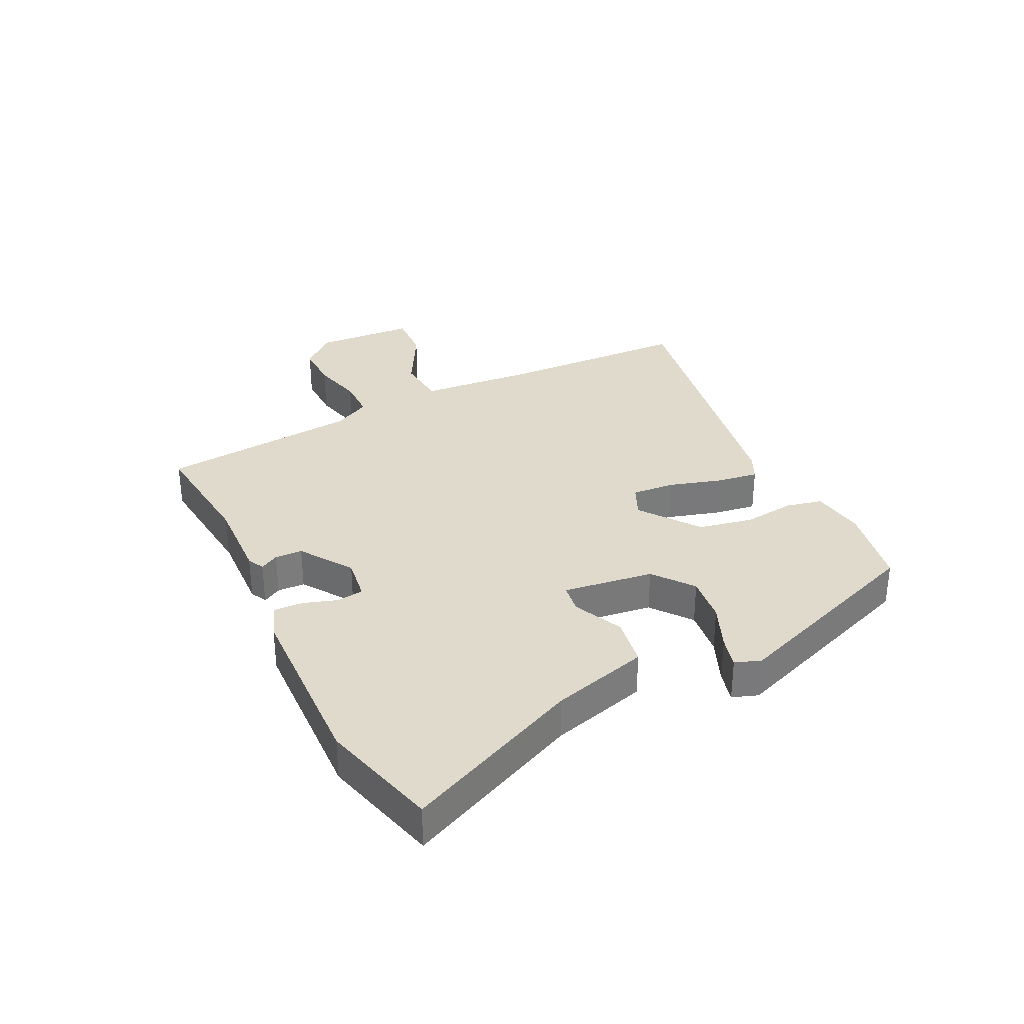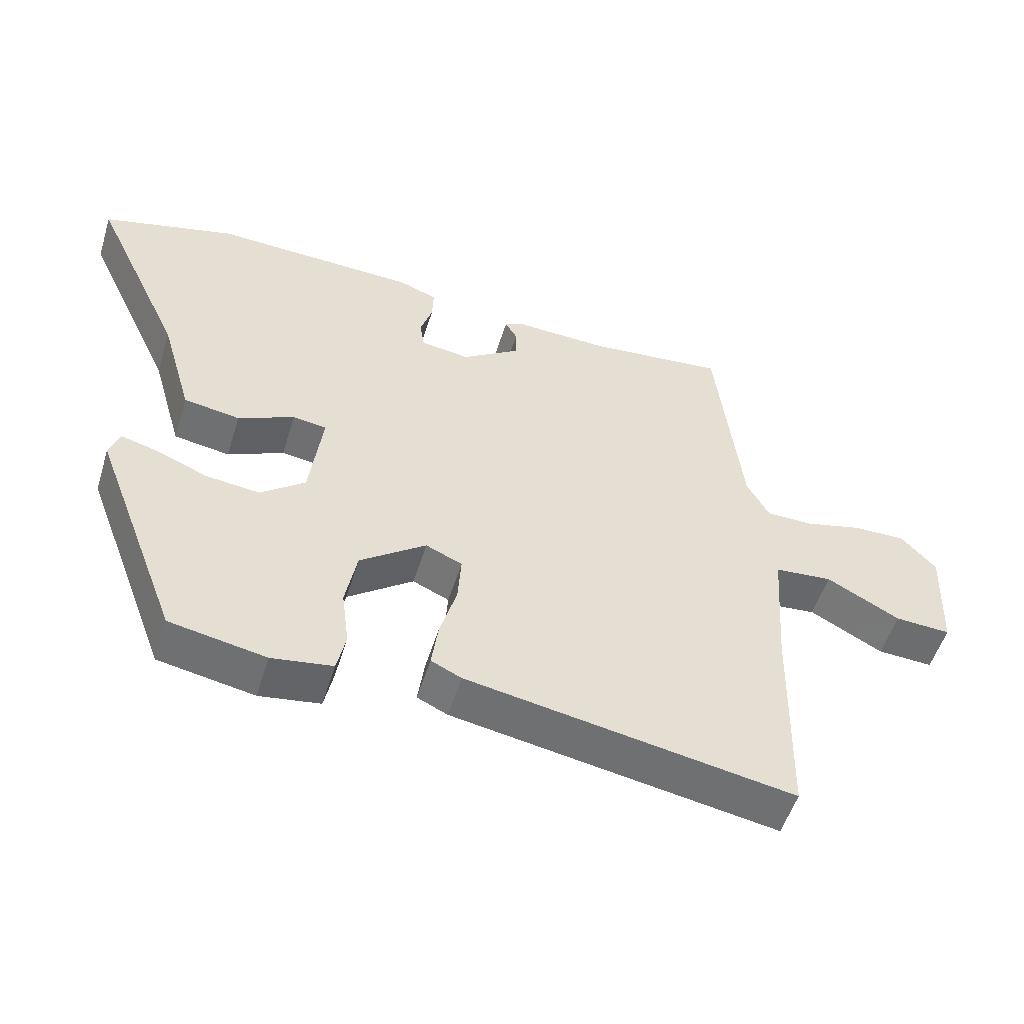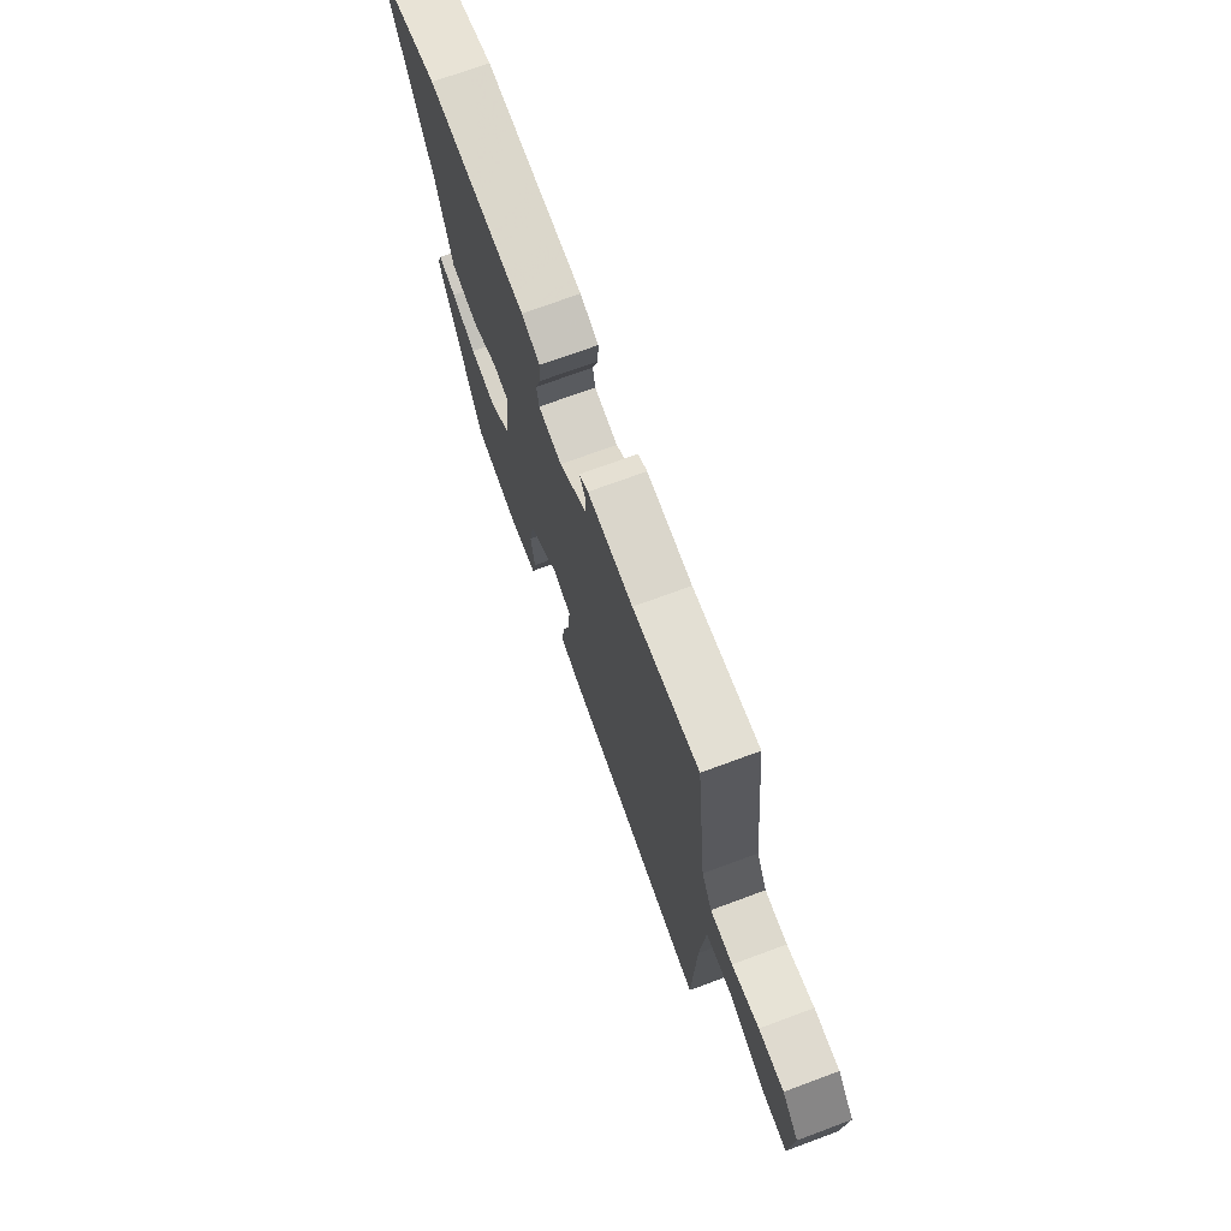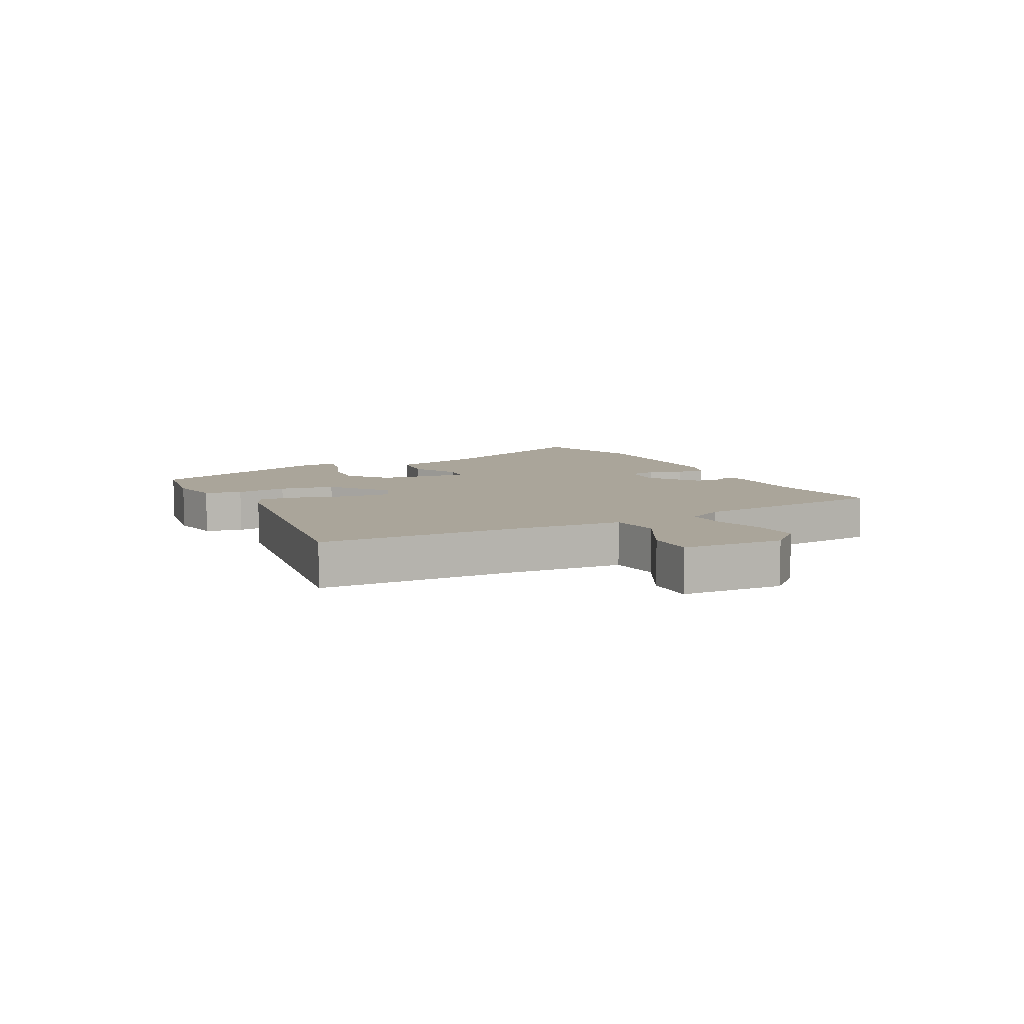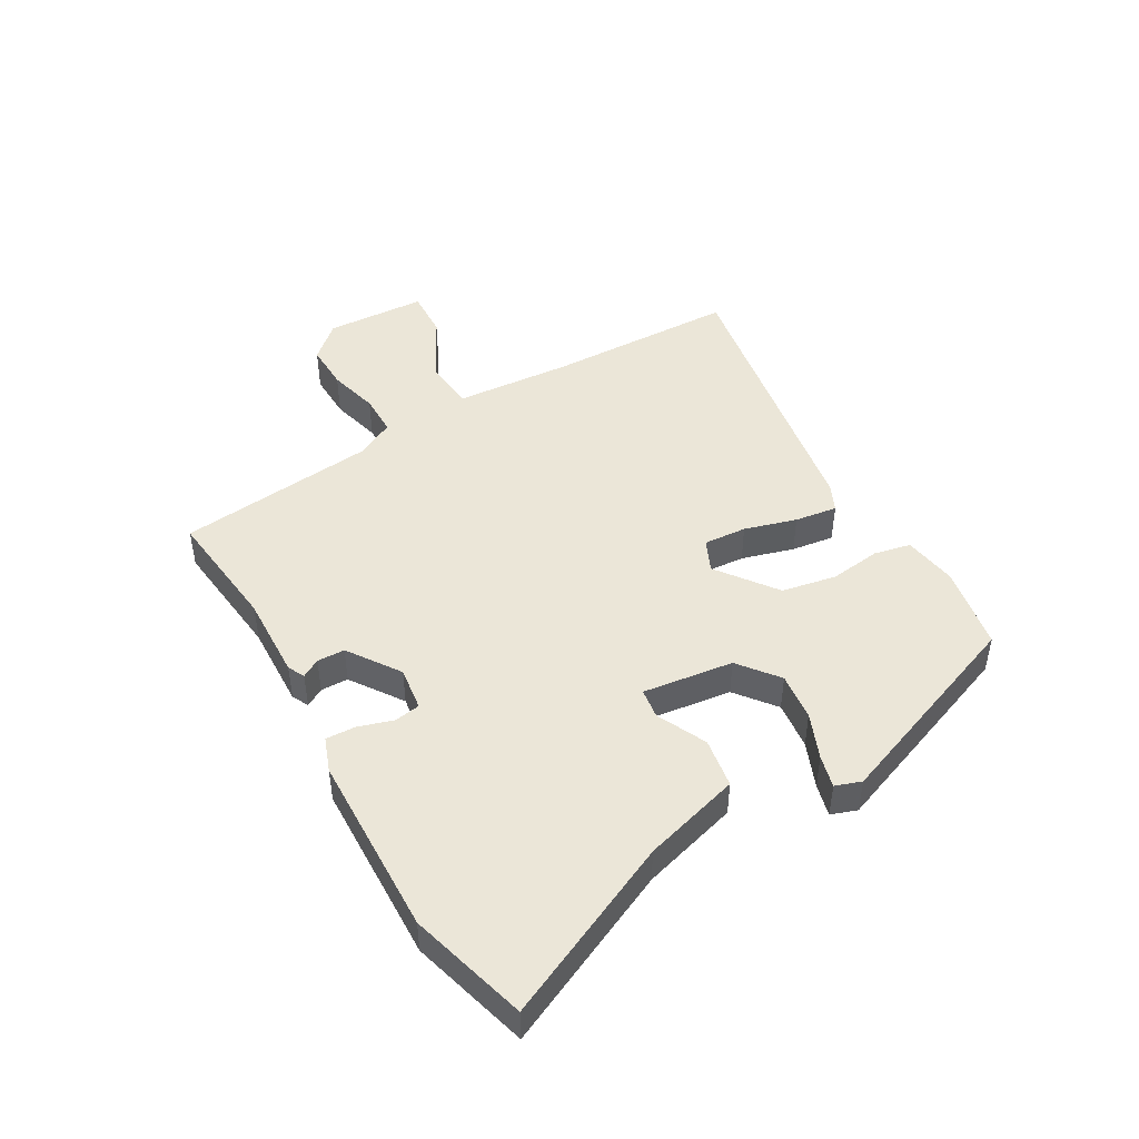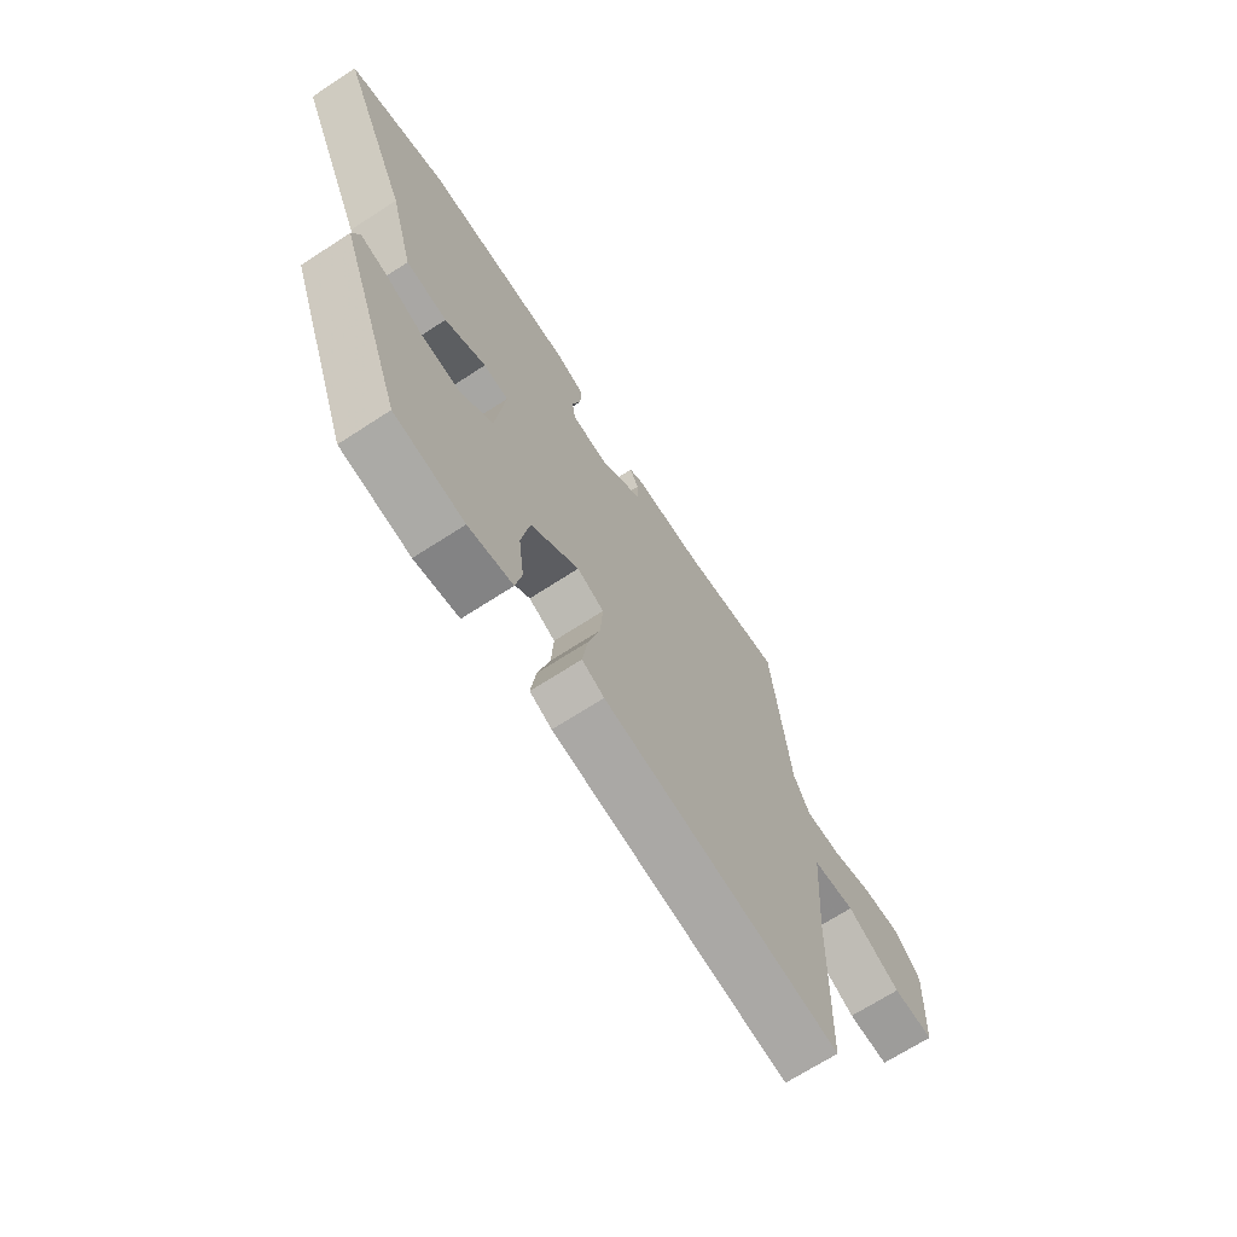
<metadata>
{"format":"obj","ext":"obj","renderer":"f3d","projection":"perspective","resolution":1024,"background":"white","views":[{"elev":32.5,"azim":64.3,"up":"+Y"},{"elev":-53.4,"azim":162.8,"up":"+Z"},{"elev":72.0,"azim":-110.3,"up":"+Z"},{"elev":7.6,"azim":-117.7,"up":"+Y"},{"elev":46.4,"azim":60.1,"up":"+Y"},{"elev":-68.2,"azim":123.2,"up":"+Z"}]}
</metadata>
<code>
v 0.369 0.07 -0.492
v 0.227 0.07 -0.518
v 0.137 0.07 -0.504
v 0.124 0.07 -0.443
v 0.135 0.07 -0.357
v 0.118 0.07 -0.266
v 0.02 0.07 -0.193
v -0.034 0.07 -0.217
v -0.029 0.07 -0.289
v -0.004 0.07 -0.376
v 0.006 0.07 -0.447
v -0.039 0.07 -0.468
v -0.523 0.07 -0.55
v -0.531 0.07 -0.231
v -0.545 0.07 -0.037
v -0.631 0.07 -0.029
v -0.74 0.07 -0.087
v -0.823 0.07 -0.091
v -0.831 0.07 0.077
v -0.779 0.07 0.134
v -0.7 0.07 0.132
v -0.615 0.07 0.11
v -0.545 0.07 0.11
v -0.512 0.07 0.172
v -0.475 0.07 0.507
v -0.269 0.07 0.484
v -0.128 0.07 0.489
v -0.1 0.07 0.475
v -0.118 0.07 0.444
v -0.117 0.07 0.398
v -0.031 0.07 0.339
v 0.042 0.07 0.349
v 0.049 0.07 0.393
v 0.031 0.07 0.45
v 0.029 0.07 0.5
v 0.086 0.07 0.521
v 0.391 0.07 0.53
v 0.588 0.07 0.475
v 0.451 0.07 0.181
v 0.404 0.07 0.019
v 0.321 0.07 0.006
v 0.238 0.07 0.045
v 0.188 0.07 0.038
v 0.207 0.07 -0.113
v 0.273 0.07 -0.165
v 0.353 0.07 -0.156
v 0.429 0.07 -0.125
v 0.483 0.07 -0.111
v 0.498 0.07 -0.154
v 0.369 0 -0.492
v 0.227 0 -0.518
v 0.137 0 -0.504
v 0.124 0 -0.443
v 0.135 0 -0.357
v 0.118 0 -0.266
v 0.02 0 -0.193
v -0.034 0 -0.217
v -0.029 0 -0.289
v -0.004 0 -0.376
v 0.006 0 -0.447
v -0.039 0 -0.468
v -0.523 0 -0.55
v -0.531 0 -0.231
v -0.545 0 -0.037
v -0.631 0 -0.029
v -0.74 0 -0.087
v -0.823 0 -0.091
v -0.831 0 0.077
v -0.779 0 0.134
v -0.7 0 0.132
v -0.615 0 0.11
v -0.545 0 0.11
v -0.512 0 0.172
v -0.475 0 0.507
v -0.269 0 0.484
v -0.128 0 0.489
v -0.1 0 0.475
v -0.118 0 0.444
v -0.117 0 0.398
v -0.031 0 0.339
v 0.042 0 0.349
v 0.049 0 0.393
v 0.031 0 0.45
v 0.029 0 0.5
v 0.086 0 0.521
v 0.391 0 0.53
v 0.588 0 0.475
v 0.451 0 0.181
v 0.404 0 0.019
v 0.321 0 0.006
v 0.238 0 0.045
v 0.188 0 0.038
v 0.207 0 -0.113
v 0.273 0 -0.165
v 0.353 0 -0.156
v 0.429 0 -0.125
v 0.483 0 -0.111
v 0.498 0 -0.154
f 46 47 48 49
f 45 46 49 1
f 44 45 1 2
f 43 44 2 3
f 39 40 41 42
f 39 42 43
f 38 39 43
f 37 38 43
f 36 37 43
f 33 34 35 36
f 32 33 36 43
f 31 32 43
f 30 31 43
f 26 27 28 29
f 24 25 26 29
f 23 24 29 30
f 19 20 21 22
f 19 22 23
f 16 17 18 19
f 15 16 19 23
f 14 15 23 30
f 9 10 11 12
f 8 9 12 13
f 43 3 4 5
f 43 5 6
f 30 43 6 7
f 8 13 14 30
f 7 8 30
f 98 97 96 95
f 50 98 95 94
f 51 50 94 93
f 52 51 93 92
f 91 90 89 88
f 92 91 88
f 92 88 87
f 92 87 86
f 92 86 85
f 85 84 83 82
f 92 85 82 81
f 92 81 80
f 92 80 79
f 78 77 76 75
f 78 75 74 73
f 79 78 73 72
f 71 70 69 68
f 72 71 68
f 68 67 66 65
f 72 68 65 64
f 79 72 64 63
f 61 60 59 58
f 62 61 58 57
f 54 53 52 92
f 55 54 92
f 56 55 92 79
f 79 63 62 57
f 79 57 56
f 1 50 51 2
f 2 51 52 3
f 3 52 53 4
f 4 53 54 5
f 5 54 55 6
f 6 55 56 7
f 7 56 57 8
f 8 57 58 9
f 9 58 59 10
f 10 59 60 11
f 11 60 61 12
f 12 61 62 13
f 13 62 63 14
f 14 63 64 15
f 15 64 65 16
f 16 65 66 17
f 17 66 67 18
f 18 67 68 19
f 19 68 69 20
f 20 69 70 21
f 21 70 71 22
f 22 71 72 23
f 23 72 73 24
f 24 73 74 25
f 25 74 75 26
f 26 75 76 27
f 27 76 77 28
f 28 77 78 29
f 29 78 79 30
f 30 79 80 31
f 31 80 81 32
f 32 81 82 33
f 33 82 83 34
f 34 83 84 35
f 35 84 85 36
f 36 85 86 37
f 37 86 87 38
f 38 87 88 39
f 39 88 89 40
f 40 89 90 41
f 41 90 91 42
f 42 91 92 43
f 43 92 93 44
f 44 93 94 45
f 45 94 95 46
f 46 95 96 47
f 47 96 97 48
f 48 97 98 49
f 49 98 50 1

</code>
